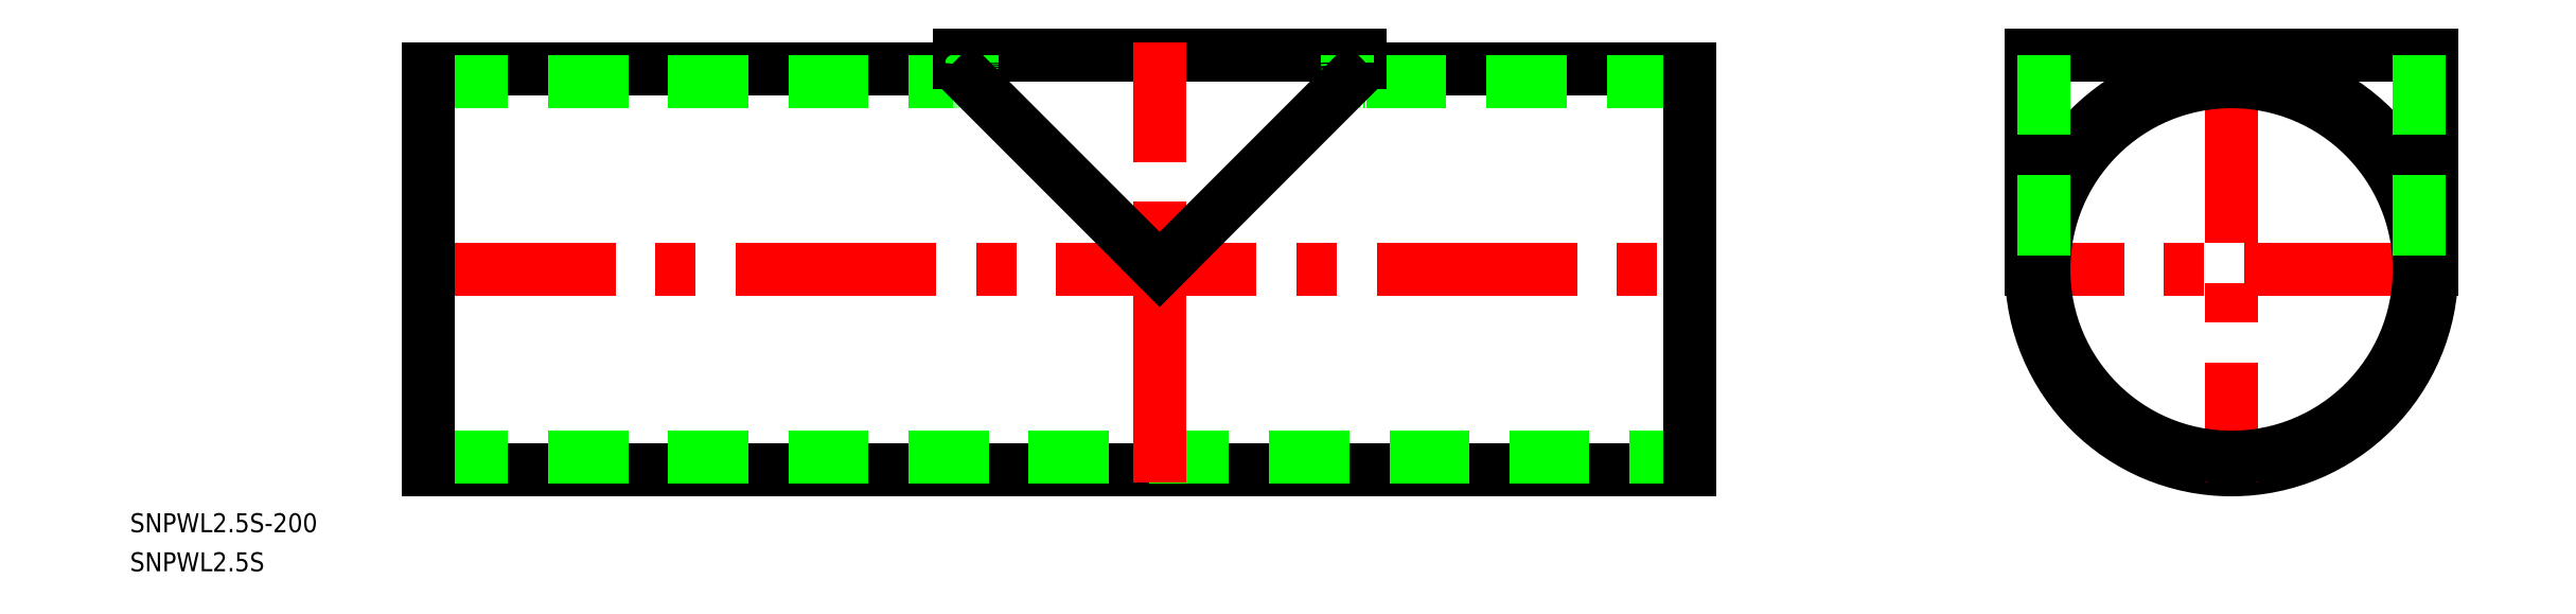
<metadata>
{"format":"dxf","ext":"dxf","renderer":"ezdxf+matplotlib","layout":"modelspace","background":"white","min_lineweight":24,"dpi":150}
</metadata>
<code>
0
SECTION
2
ENTITIES
0
LINE
8
CENTER
10
-287.9
20
0
30
0
11
-83.92
21
0
31
0
0
LINE
8
0
10
-201.7
20
34
30
0
11
-138.2
21
34
31
0
0
LINE
8
0
10
-285.9
20
-31.75
30
0
11
-85.92
21
-31.75
31
0
0
LINE
8
0
10
-285.9
20
-29.75
30
0
11
-85.92
21
-29.75
31
0
0
LINE
8
0
10
-285.9
20
31.75
30
0
11
-202.7
21
31.75
31
0
0
LINE
8
0
10
-285.9
20
29.75
30
0
11
-202.7
21
29.75
31
0
0
LINE
8
0
10
-137.2
20
31.75
30
0
11
-85.92
21
31.75
31
0
0
LINE
8
0
10
-137.2
20
29.75
30
0
11
-85.92
21
29.75
31
0
0
ARC
8
0
10
-137.2
20
32.75
30
0
40
1
50
180
51
270
0
ARC
8
0
10
-137.2
20
32.75
30
0
40
3
50
180
51
270
0
LINE
8
CENTER
10
-169.9
20
-33.75
30
0
11
-169.9
21
36
31
0
0
LINE
8
0
10
-201.7
20
32.75
30
0
11
-201.7
21
34
31
0
0
LINE
8
0
10
-199.7
20
32.75
30
0
11
-199.7
21
34
31
0
0
ARC
8
0
10
-202.7
20
32.75
30
0
40
1
50
270
51
9.771e-12
0
ARC
8
0
10
-202.7
20
32.75
30
0
40
3
50
270
51
9.771e-12
0
LINE
8
0
10
-138.2
20
32.75
30
0
11
-138.2
21
34
31
0
0
LINE
8
0
10
-140.2
20
32.75
30
0
11
-140.2
21
34
31
0
0
LINE
8
0
10
-285.9
20
-31.75
30
0
11
-285.9
21
31.75
31
0
0
LINE
8
0
10
-85.92
20
-31.75
30
0
11
-85.92
21
31.75
31
0
0
CIRCLE
8
0
10
0
20
0
30
0
40
31.75
0
LINE
8
CENTER
10
33.75
20
0
30
0
11
-33.75
21
0
31
0
0
LINE
8
CENTER
10
2.84e-14
20
36
30
0
11
0
21
-33.75
31
0
0
CIRCLE
8
0
10
0
20
0
30
0
40
29.75
0
LINE
8
0
10
-31.75
20
34
30
0
11
31.75
21
34
31
0
0
LINE
8
0
10
31.75
20
34
30
0
11
31.75
21
0
31
0
0
LINE
8
0
10
-31.75
20
34
30
0
11
-31.75
21
0
31
0
0
LINE
8
0
10
-199.7
20
29.75
30
0
11
-169.9
21
0
31
0
0
LINE
8
0
10
-140.2
20
29.75
30
0
11
-169.9
21
0
31
0
0
INSERT
8
0
2
*U2
10
0
20
0
30
0
0
INSERT
8
0
2
*U3
10
0
20
0
30
0
0
LINE
8
0
10
-29.75
20
34
30
0
11
-29.75
21
0
31
0
0
LINE
8
0
10
29.75
20
34
30
0
11
29.75
21
-3.69e-14
31
0
0
ENDSEC
0
EOF

</code>
